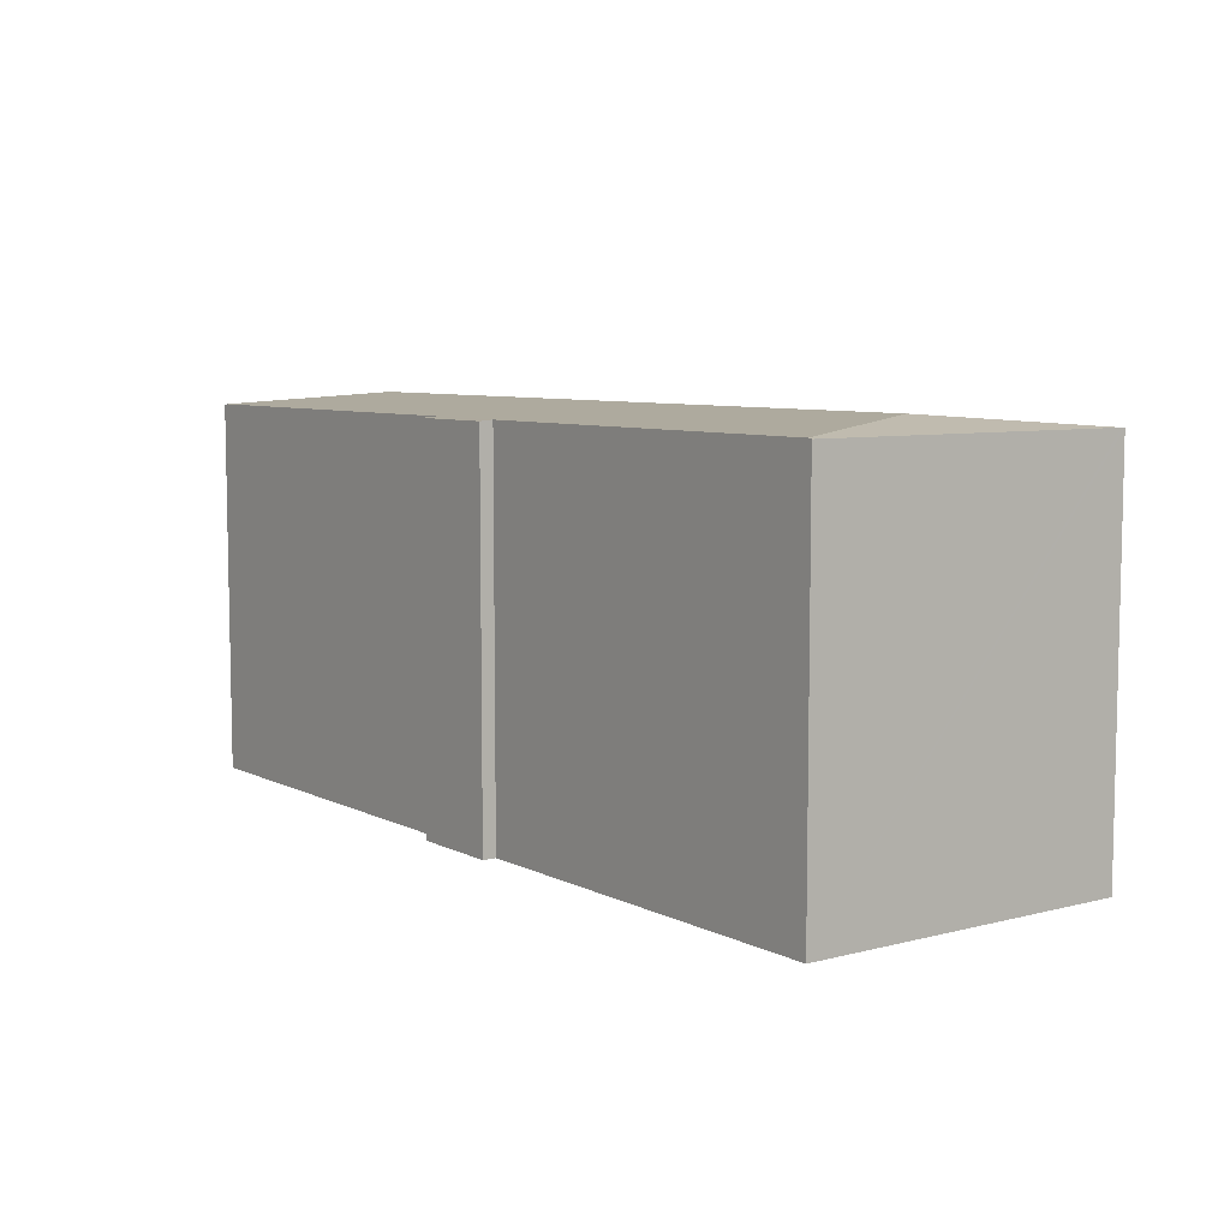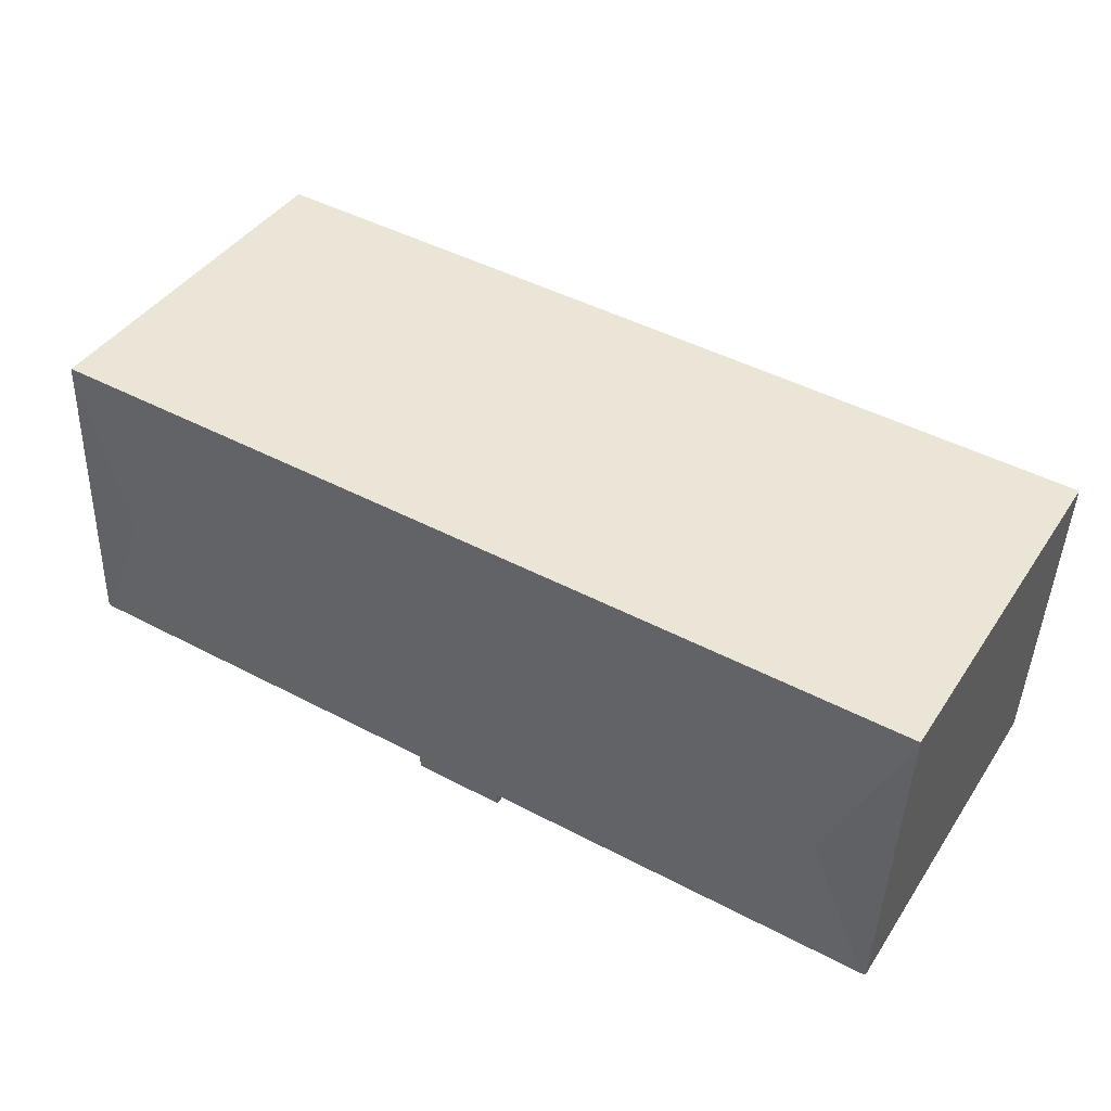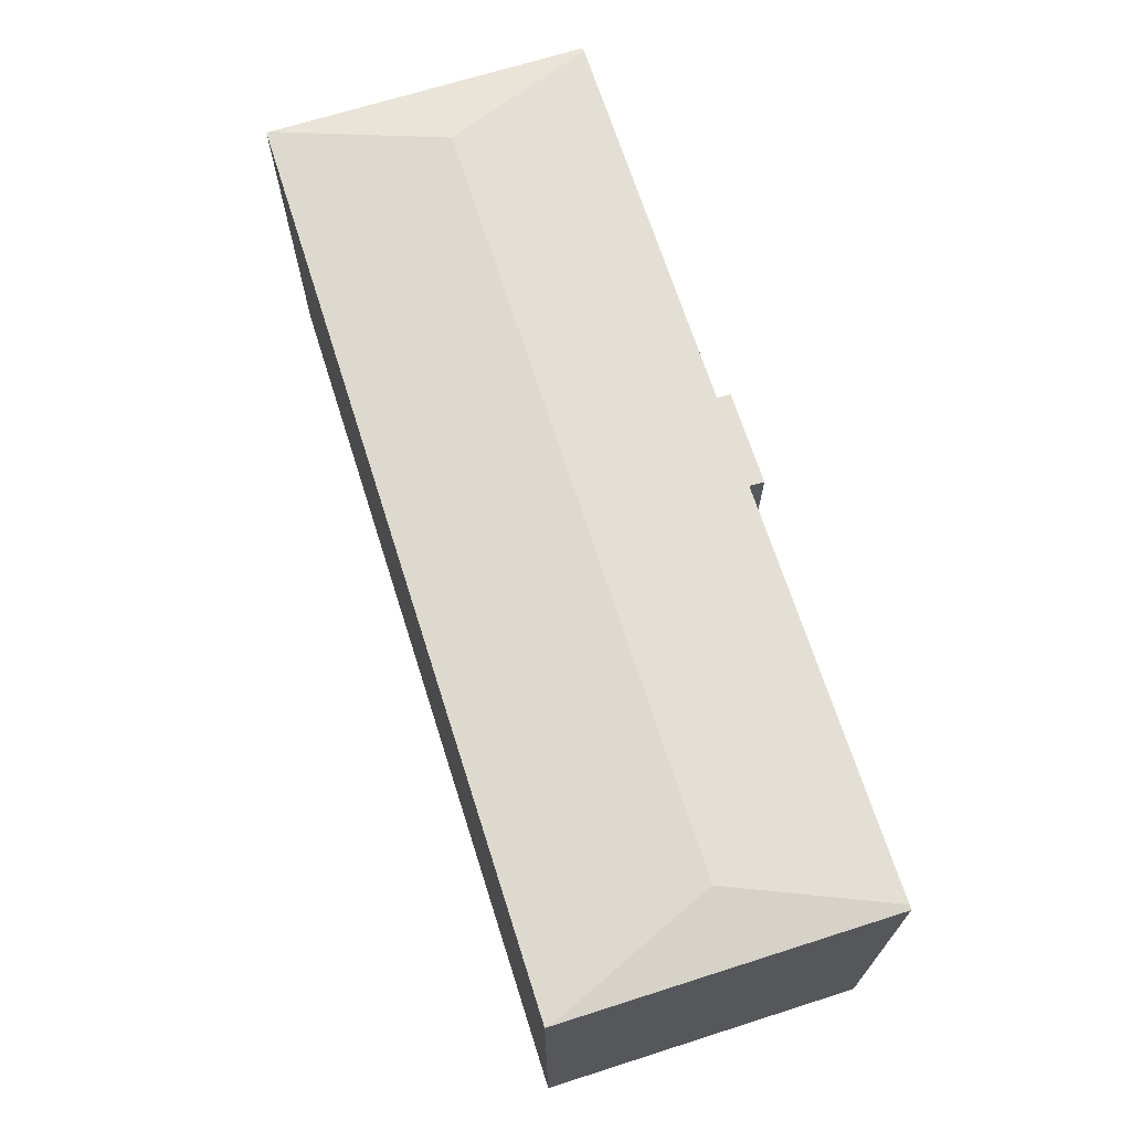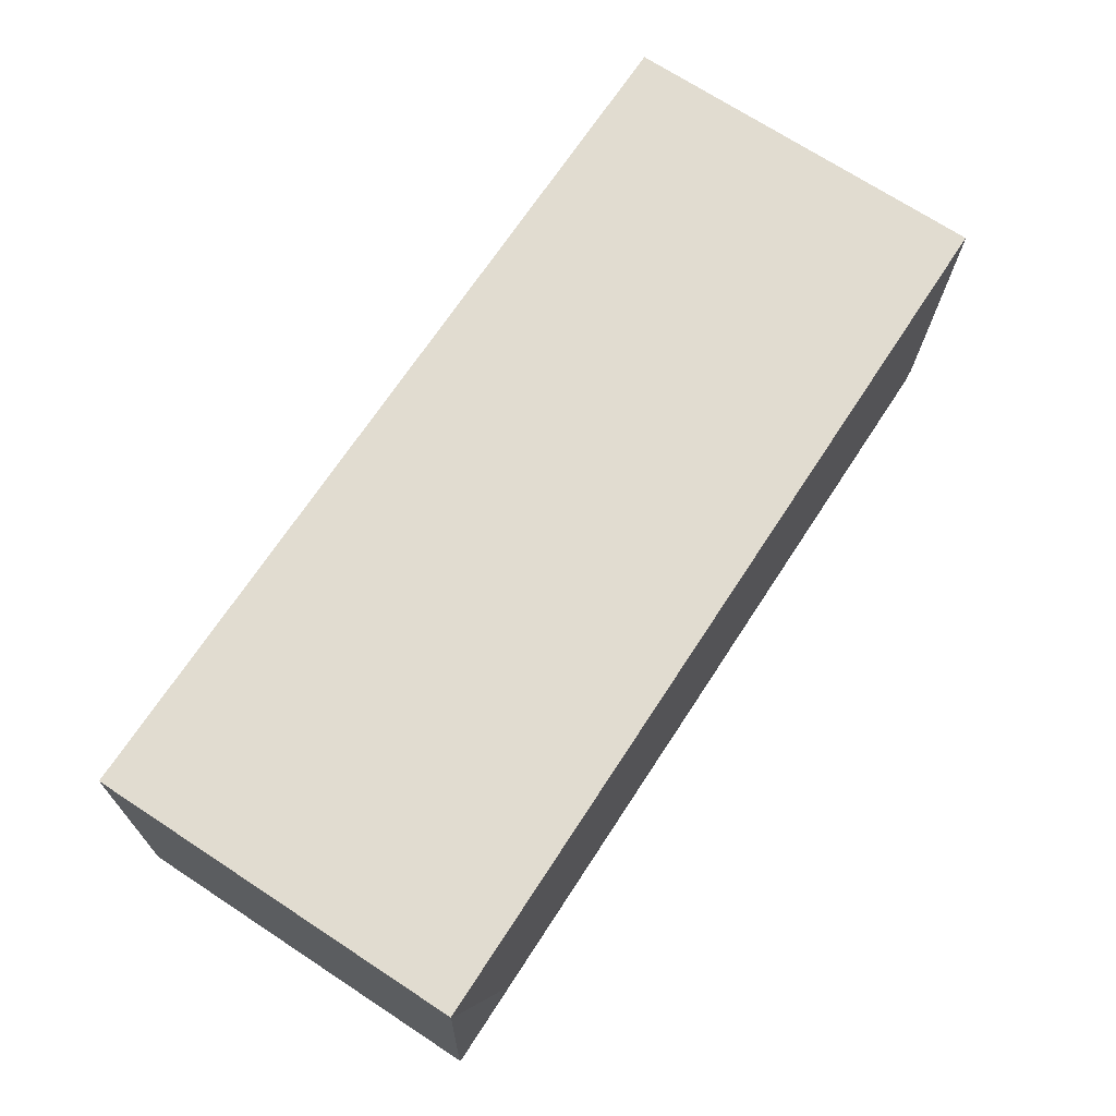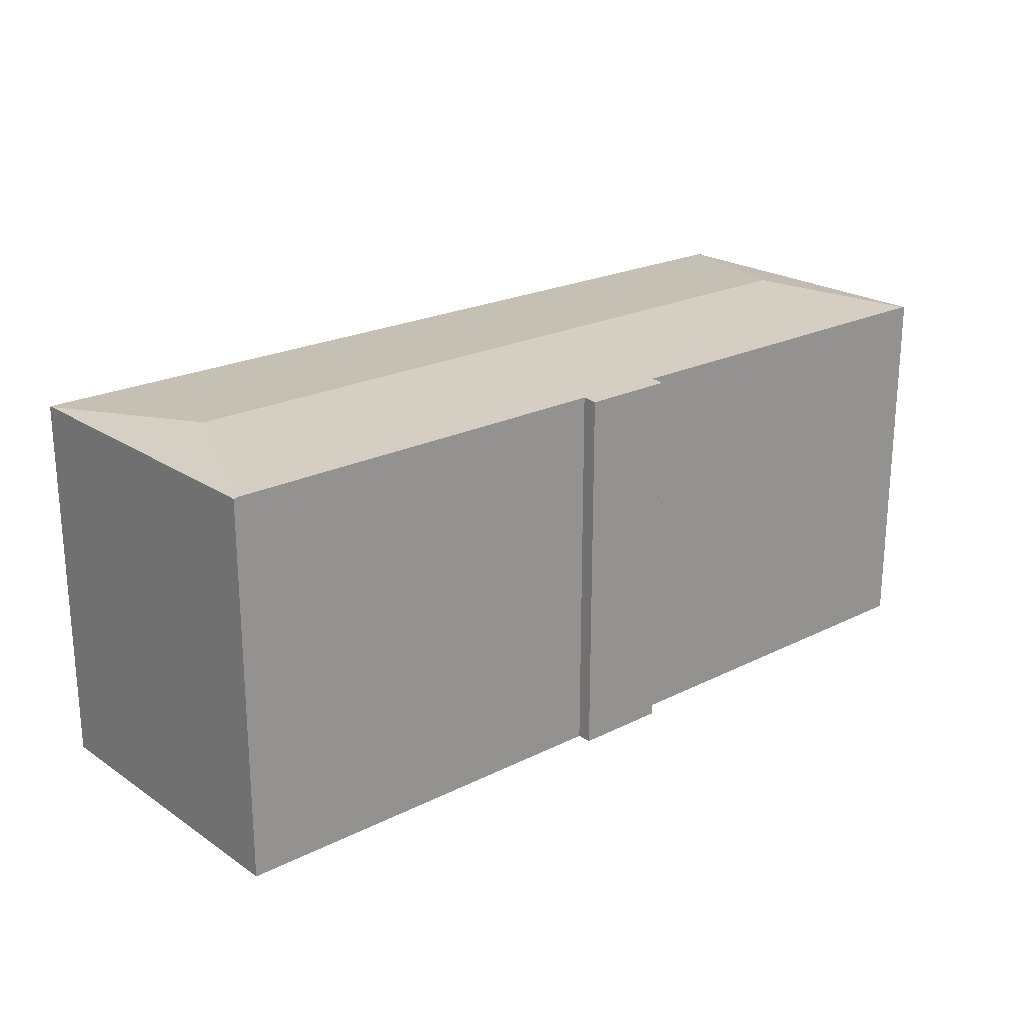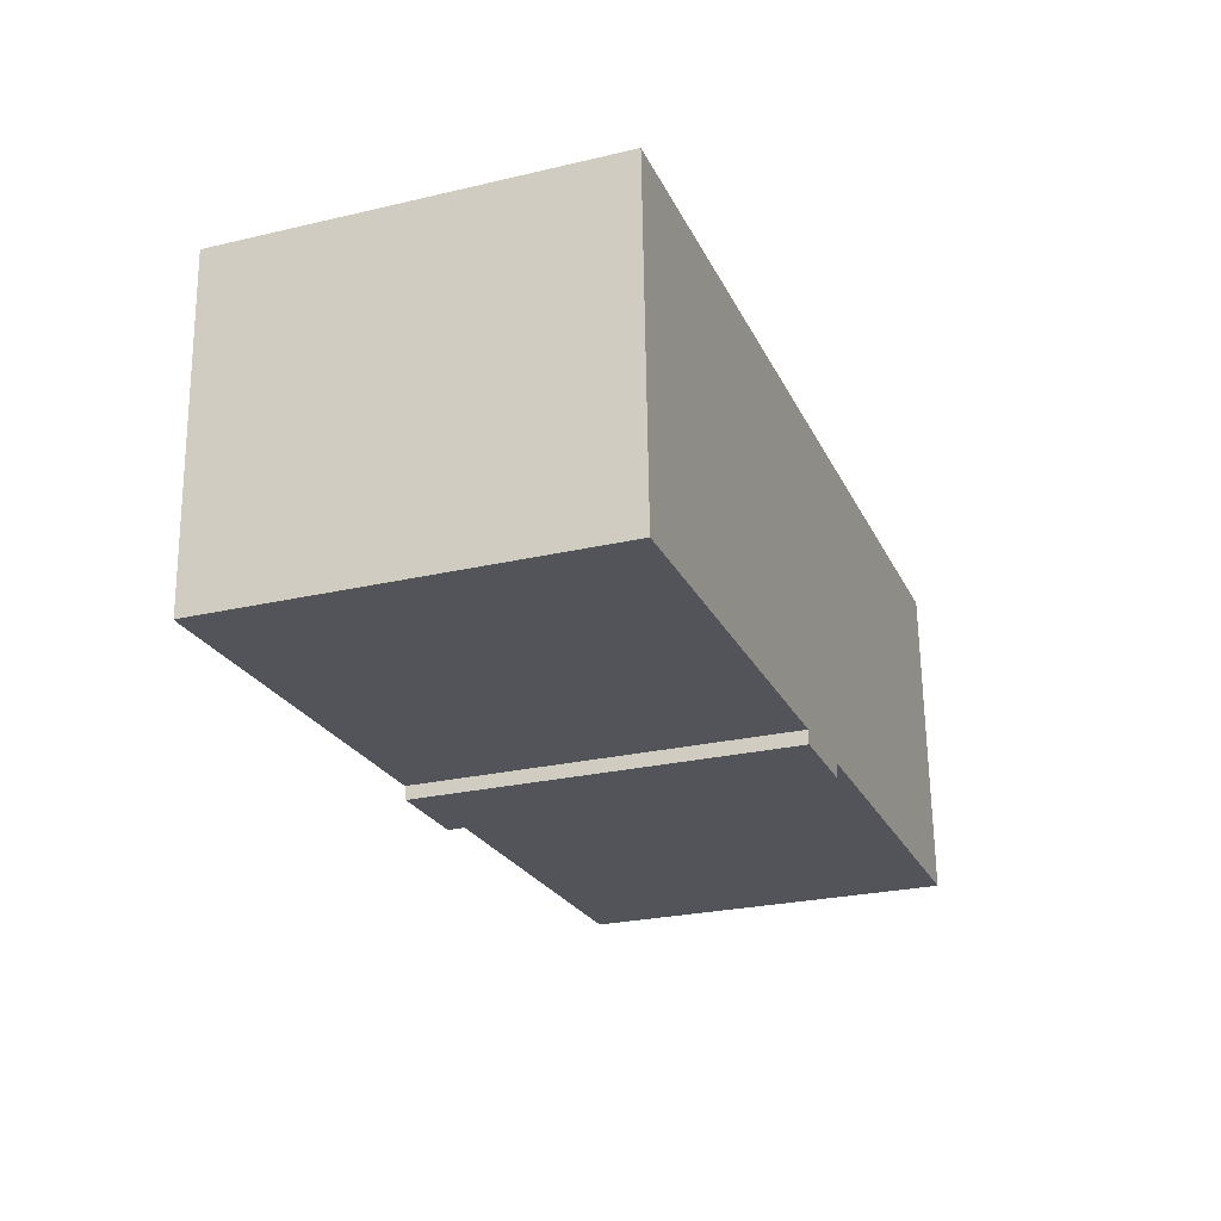
<metadata>
{"format":"obj","ext":"obj","renderer":"f3d","projection":"perspective","resolution":1024,"background":"white","views":[{"elev":7.2,"azim":-128.6,"up":"+Y"},{"elev":41.8,"azim":-149.1,"up":"+Z"},{"elev":68.5,"azim":70.0,"up":"+Y"},{"elev":71.7,"azim":123.1,"up":"+Z"},{"elev":22.1,"azim":136.7,"up":"+Y"},{"elev":-26.0,"azim":-69.7,"up":"+Z"}]}
</metadata>
<code>
v  35.63 14.69 -11.15
v  35.3 14.66 1.302
v  35.81 14.66 -11.14
v  32.9 15.14 -5.244
v  16.33 14.65 -12.51
v  19.92 14.69 -11.79
v  19.95 14.65 -12.37
v  35.56 14.69 -11.15
v  2.928 15.14 -6.471
v  16.31 14.69 -11.99
v  0.675 14.69 -12.63
v  0.516 14.66 -12.63
v  0.006 14.66 -0.142
v  35.13 14.65 1.437
v  35.29 14.65 1.444
v  0 14.65 8.969e-16
v  16.31 7.34e-16 -11.99
v  16.33 7.662e-16 -12.51
v  0.516 7.735e-16 -12.63
v  0 0 0
v  0.006 8.695e-18 -0.142
v  0.675 7.732e-16 -12.63
v  35.81 6.821e-16 -11.14
v  35.63 6.825e-16 -11.15
v  19.92 7.219e-16 -11.79
v  35.56 6.827e-16 -11.15
v  19.95 7.571e-16 -12.37
v  35.13 -8.799e-17 1.437
v  35.29 -8.842e-17 1.444
v  35.3 -7.972e-17 1.302
g defaultobject
f 1 2 3
f 2 1 4
f 5 6 7
f 8 4 1
f 4 8 6
f 4 6 9
f 9 6 10
f 10 6 5
f 9 10 11
f 12 9 11
f 9 12 13
f 2 14 15
f 14 2 16
f 16 2 4
f 16 4 9
f 16 9 13
f 5 17 10
f 17 5 18
f 19 13 12
f 13 19 16
f 16 19 20
f 20 19 21
f 17 11 10
f 11 17 22
f 11 22 12
f 12 22 19
f 3 8 1
f 8 3 6
f 6 3 23
f 6 23 24
f 6 24 25
f 25 24 26
f 27 5 7
f 5 27 18
f 20 14 16
f 14 20 28
f 14 28 15
f 15 28 29
f 15 3 2
f 3 15 29
f 3 29 23
f 23 29 30
f 25 7 6
f 7 25 27
f 28 30 29
f 30 28 23
f 23 28 20
f 23 20 24
f 24 20 26
f 26 20 25
f 25 20 27
f 27 20 17
f 17 20 22
f 22 20 21
f 22 21 19
f 18 27 17

</code>
